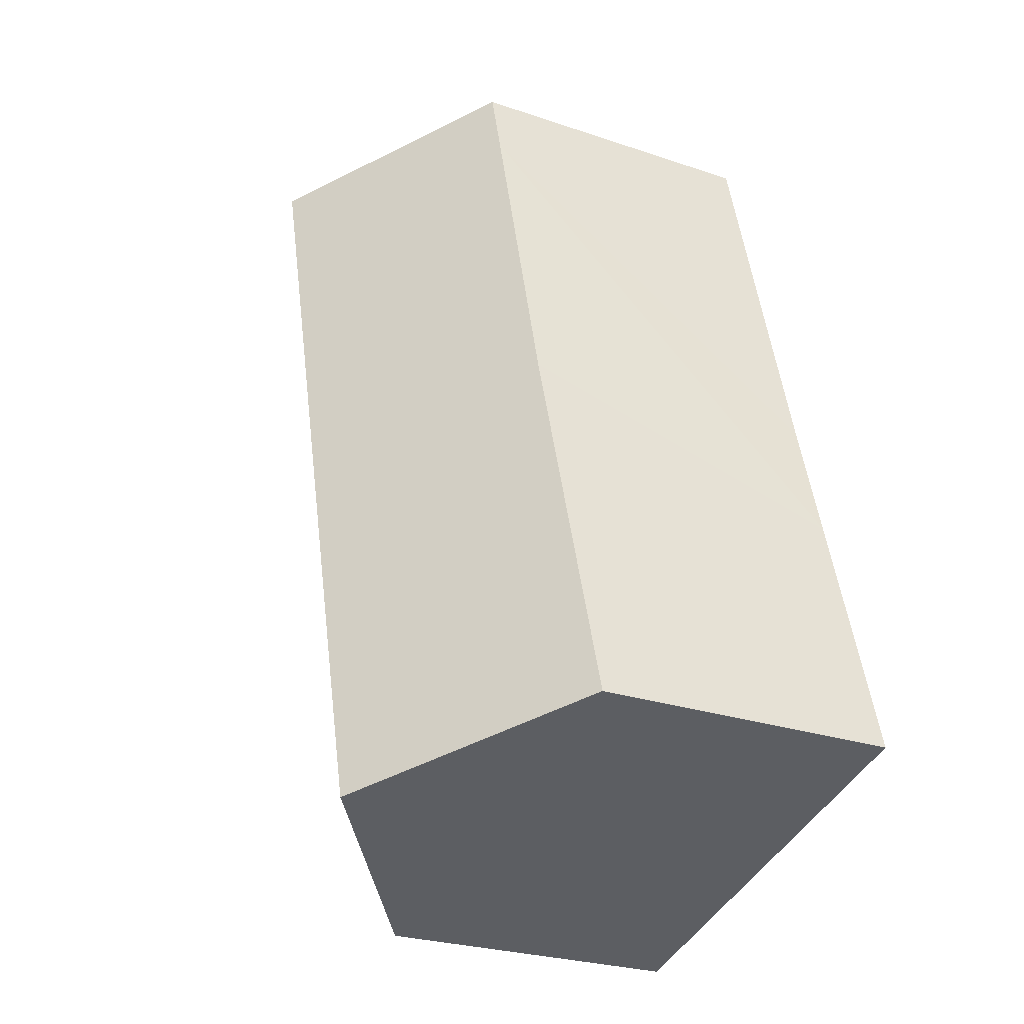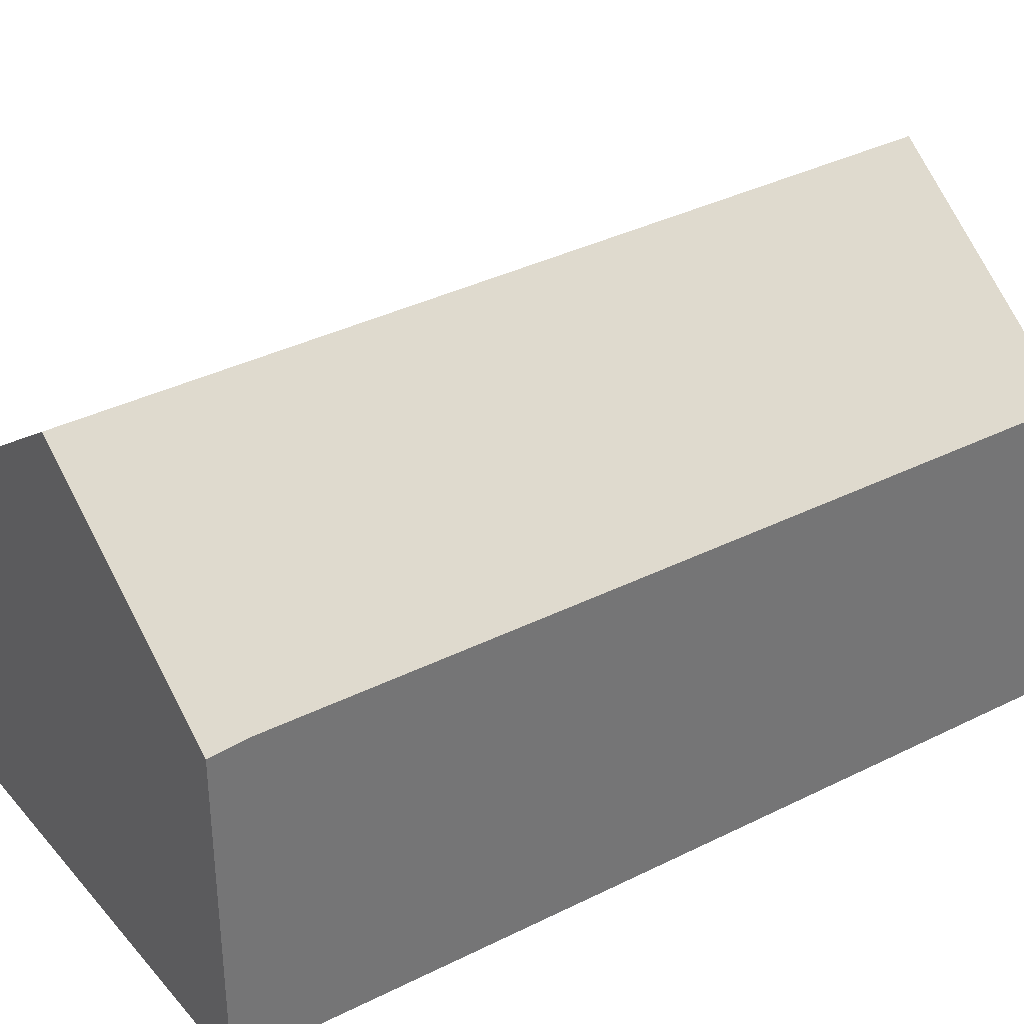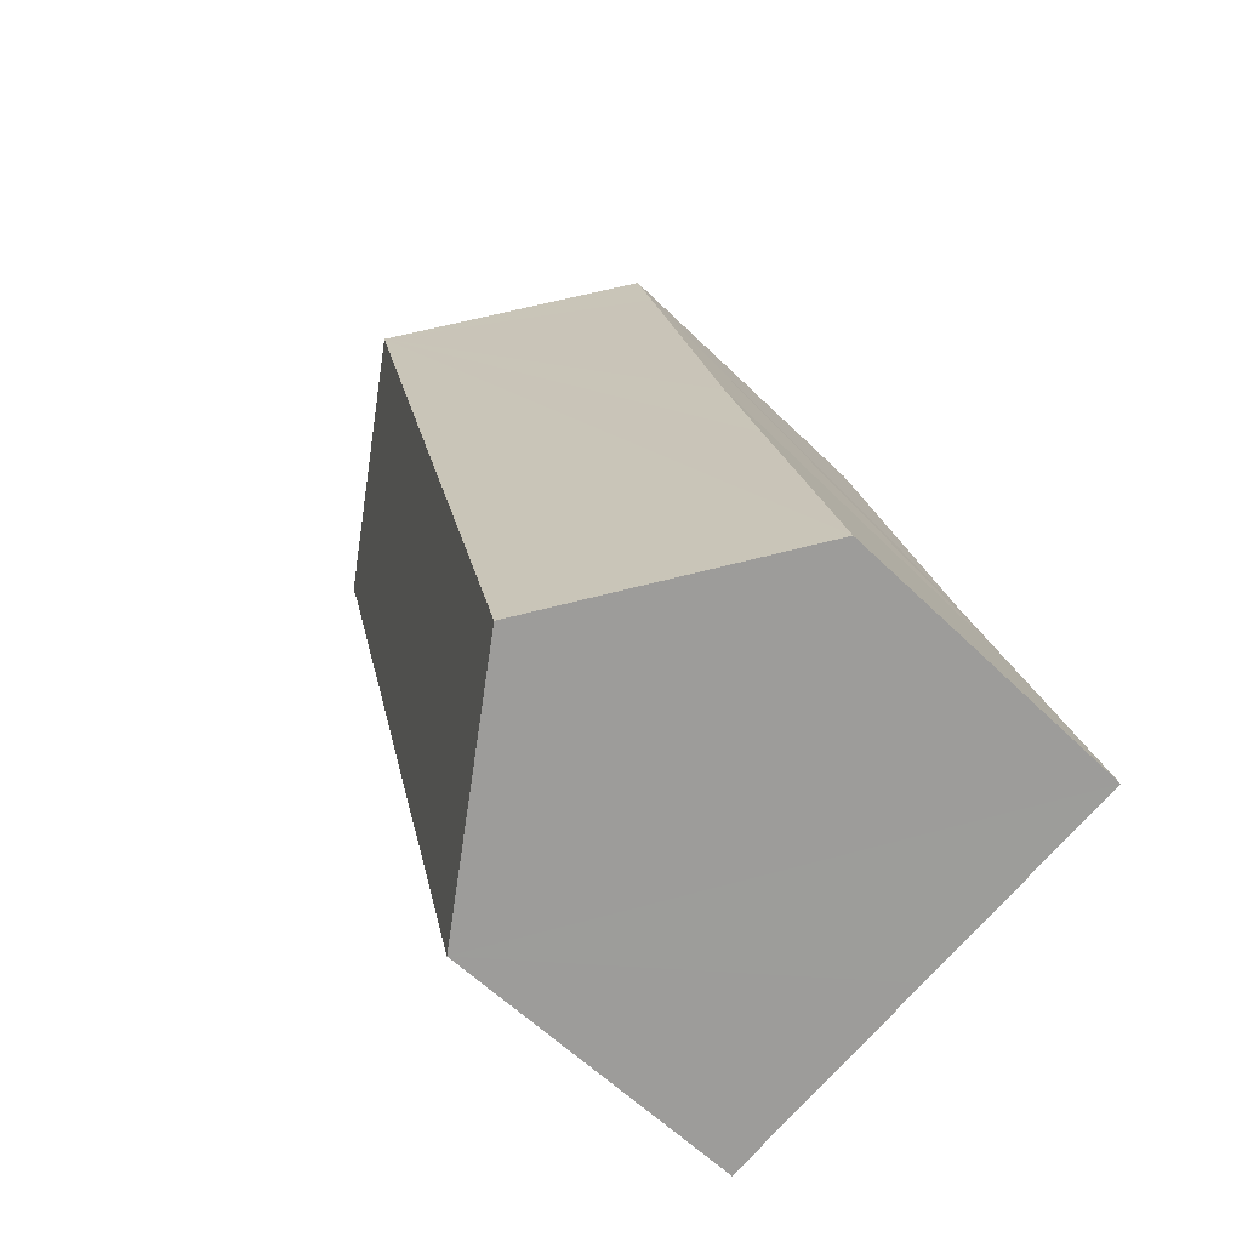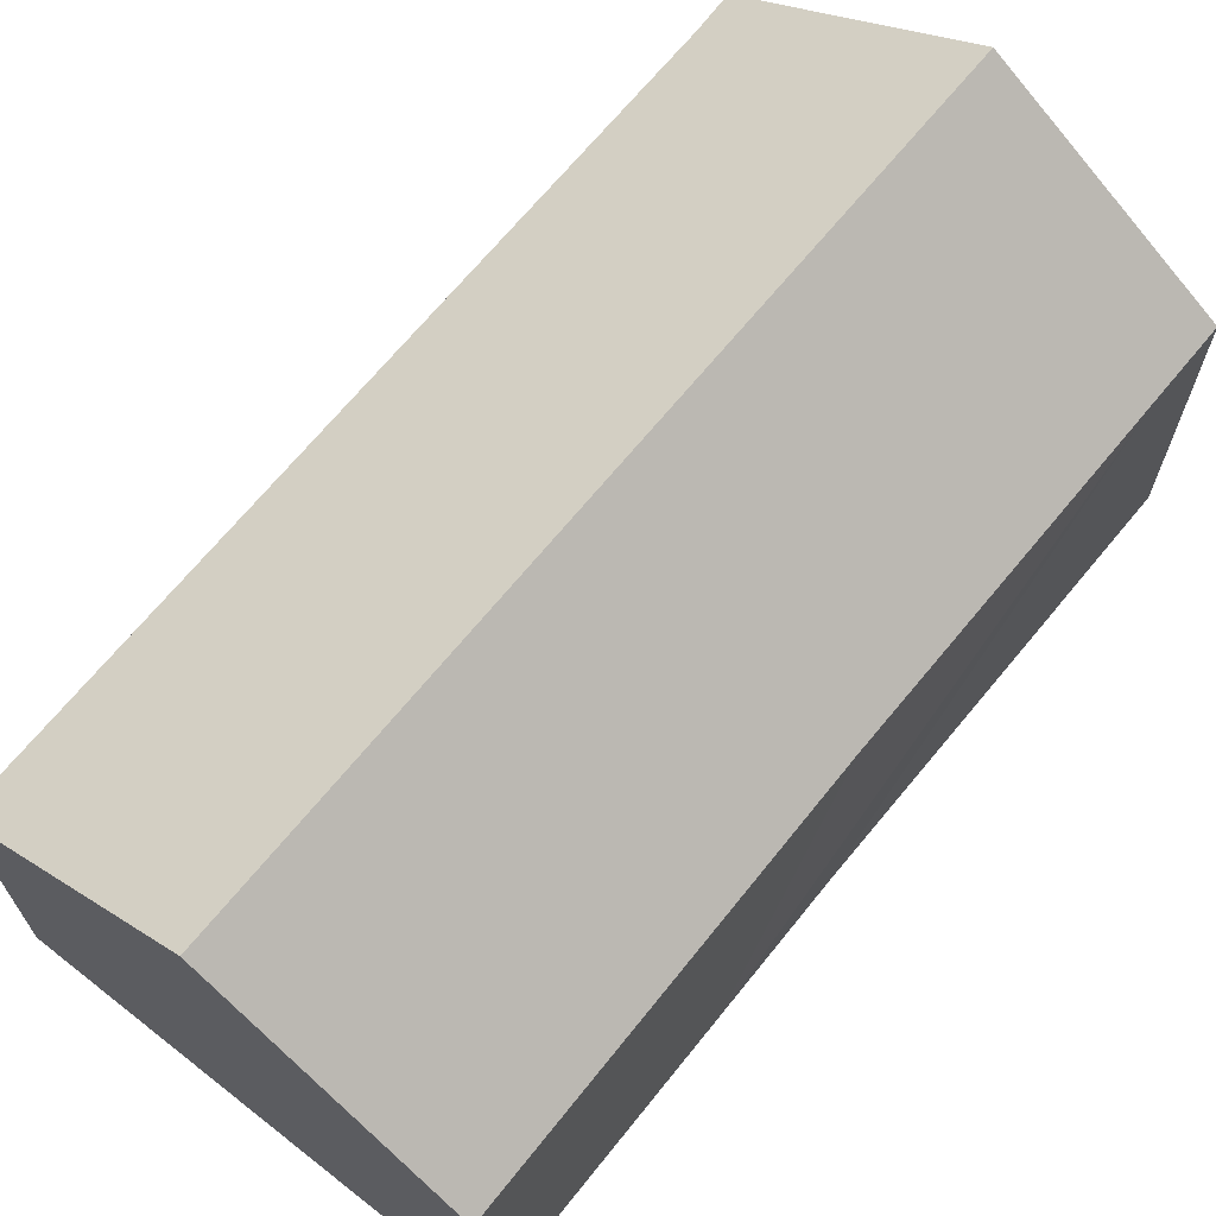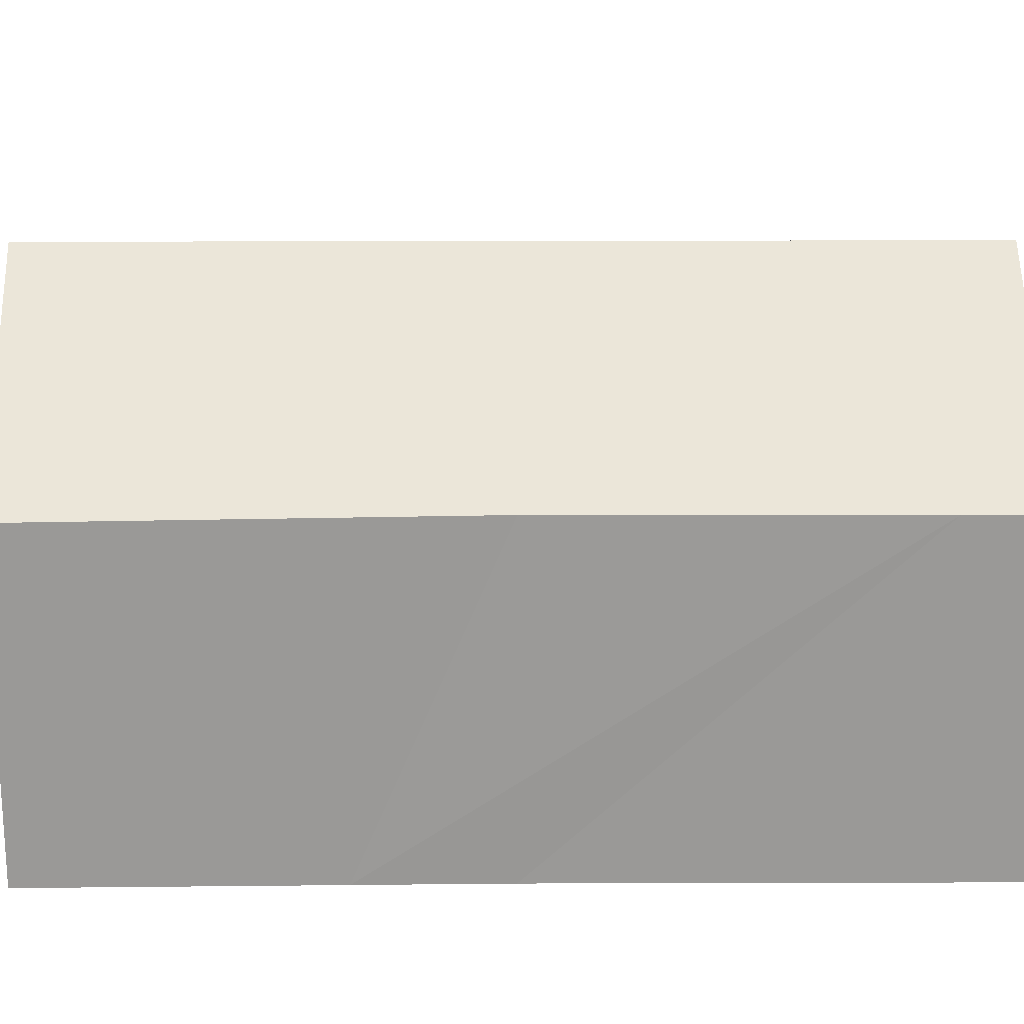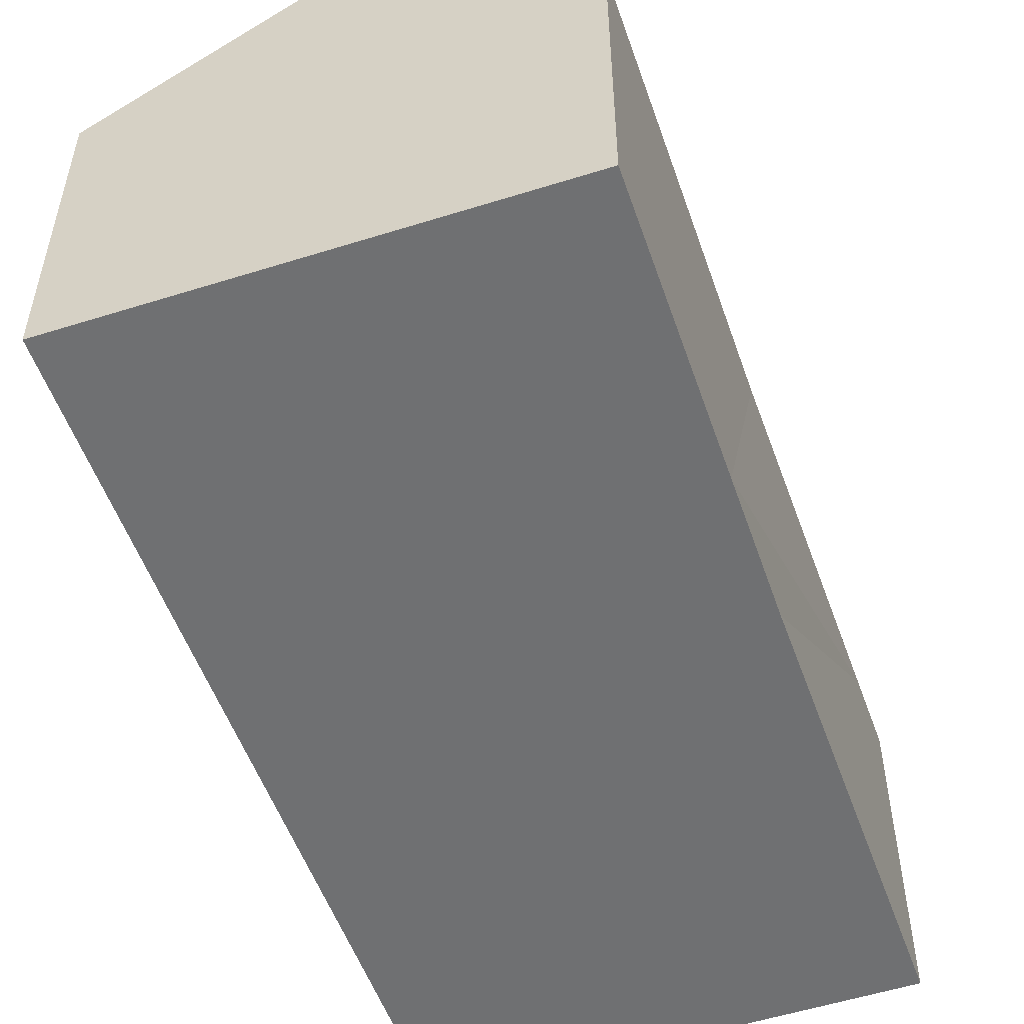
<metadata>
{"format":"obj","ext":"obj","renderer":"f3d","projection":"perspective","resolution":1024,"background":"white","views":[{"elev":-26.3,"azim":-118.1,"up":"+Z"},{"elev":35.8,"azim":71.2,"up":"+Y"},{"elev":-58.7,"azim":-135.4,"up":"+Z"},{"elev":69.5,"azim":-125.7,"up":"+Y"},{"elev":21.1,"azim":-75.6,"up":"+Y"},{"elev":-54.8,"azim":-145.6,"up":"+Y"}]}
</metadata>
<code>
v  5.066 11.23 -1.457
v  14.78 7.517 15.09
v  10.09 7.482 -2.901
v  10.03 11.23 17.39
v  15.06 7.482 15.96
v  0 7.449 4.561e-16
v  1.732 7.507 6.257
v  2.581 7.536 9.325
v  4.619 7.528 17.1
v  5.066 7.527 18.81
v  0 0 0
v  1.732 -3.831e-16 6.257
v  2.581 -5.71e-16 9.325
v  4.619 -1.047e-15 17.1
v  5.066 -1.152e-15 18.81
v  15.06 -9.771e-16 15.96
v  10.03 -1.065e-15 17.39
v  14.78 -9.238e-16 15.09
v  10.09 1.776e-16 -2.901
v  5.066 8.922e-17 -1.457
g defaultobject
f 1 2 3
f 2 1 4
f 2 4 5
f 1 6 4
f 7 4 6
f 8 4 7
f 9 4 8
f 10 4 9
f 11 7 6
f 7 11 12
f 7 12 8
f 8 12 9
f 9 12 13
f 9 13 14
f 9 14 10
f 10 14 15
f 10 5 4
f 5 10 15
f 5 15 16
f 16 15 17
f 5 18 2
f 18 5 16
f 18 3 2
f 3 18 19
f 3 6 1
f 6 3 11
f 11 3 20
f 20 3 19
f 14 17 15
f 17 14 16
f 16 14 18
f 18 14 19
f 19 14 13
f 19 13 12
f 19 12 11
f 19 11 20

</code>
